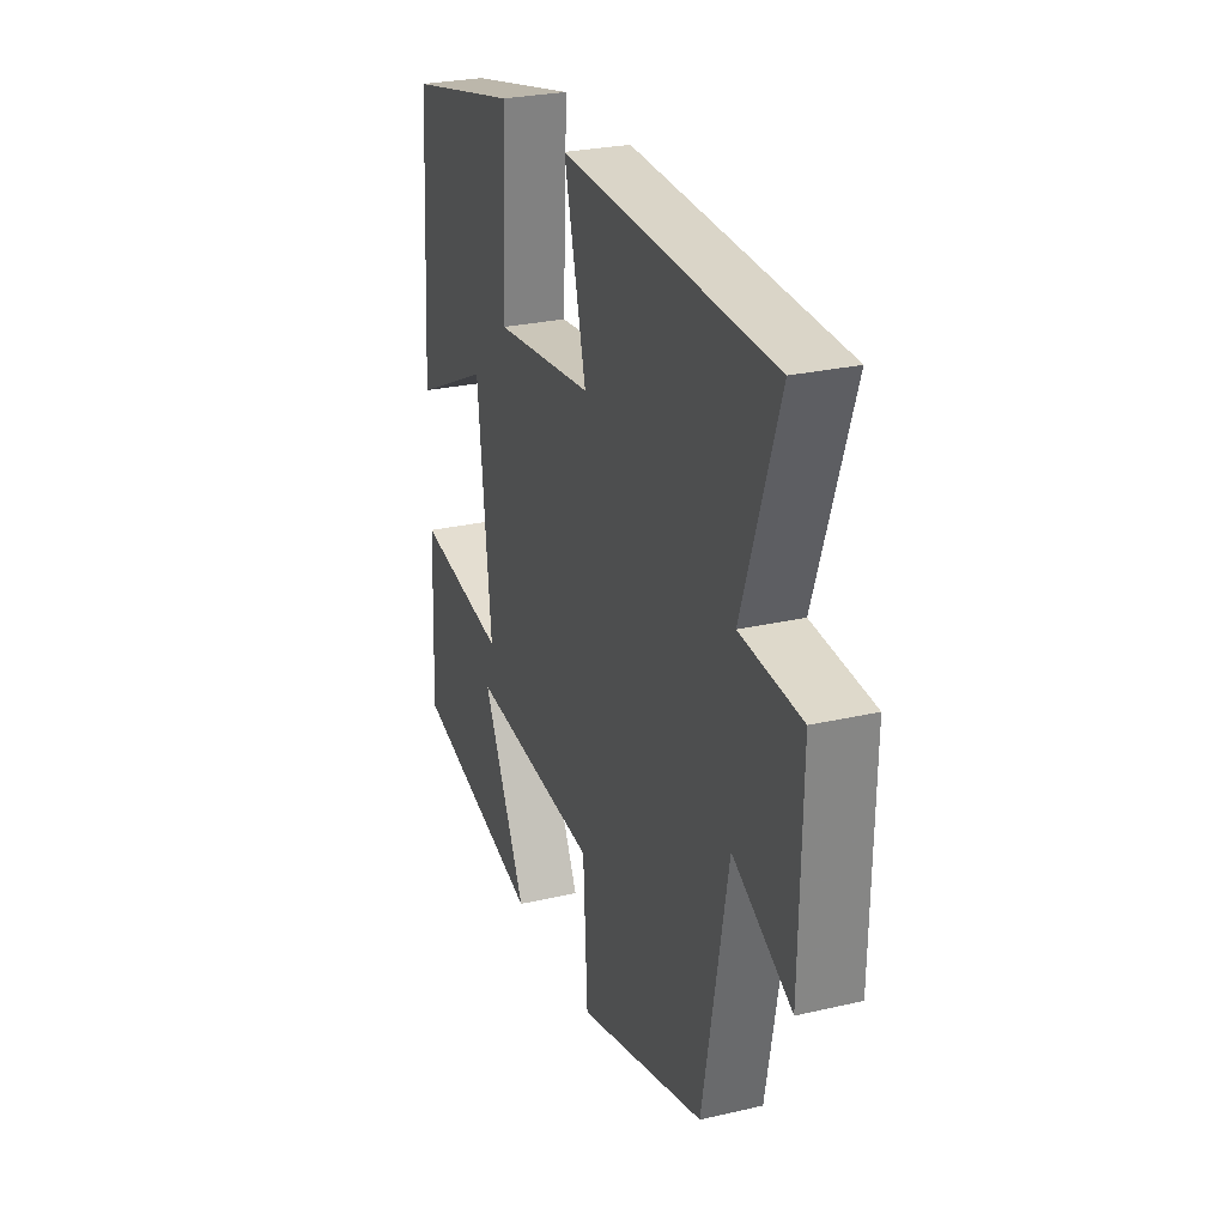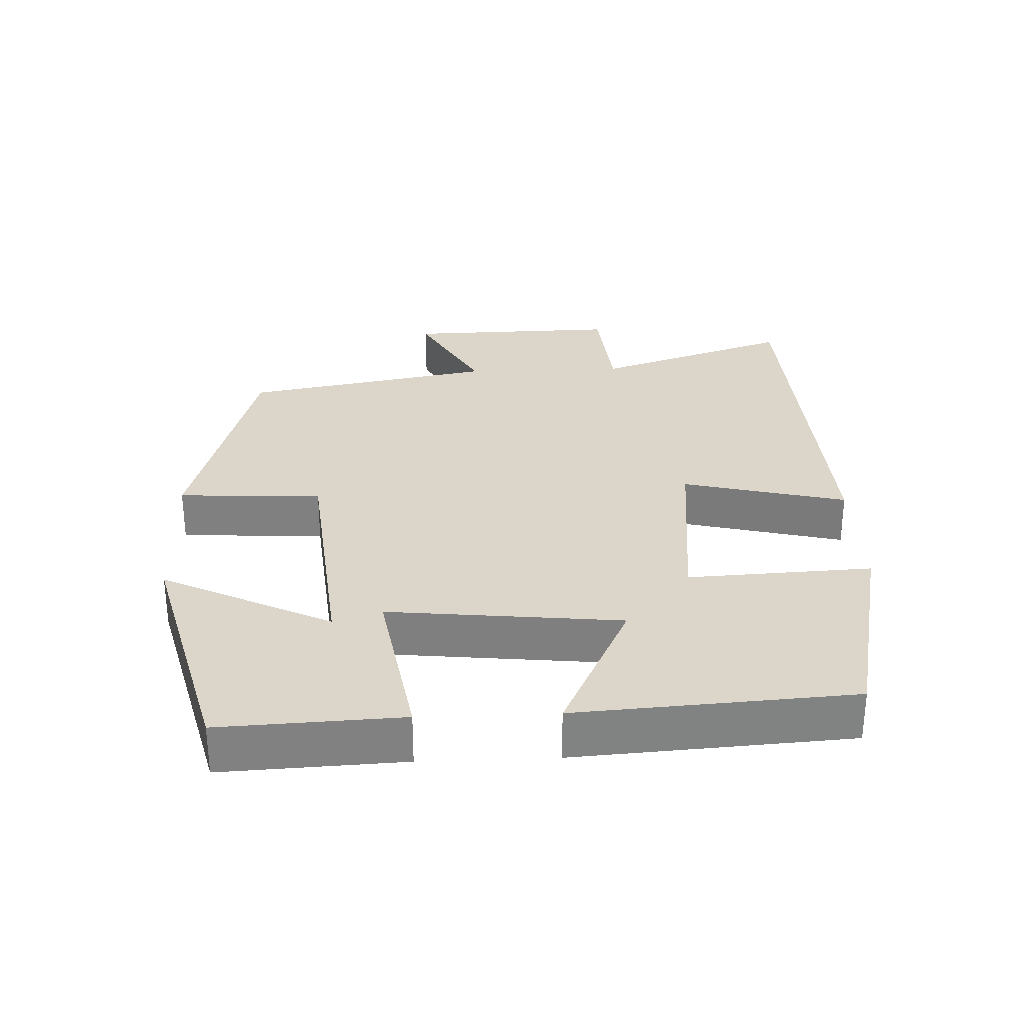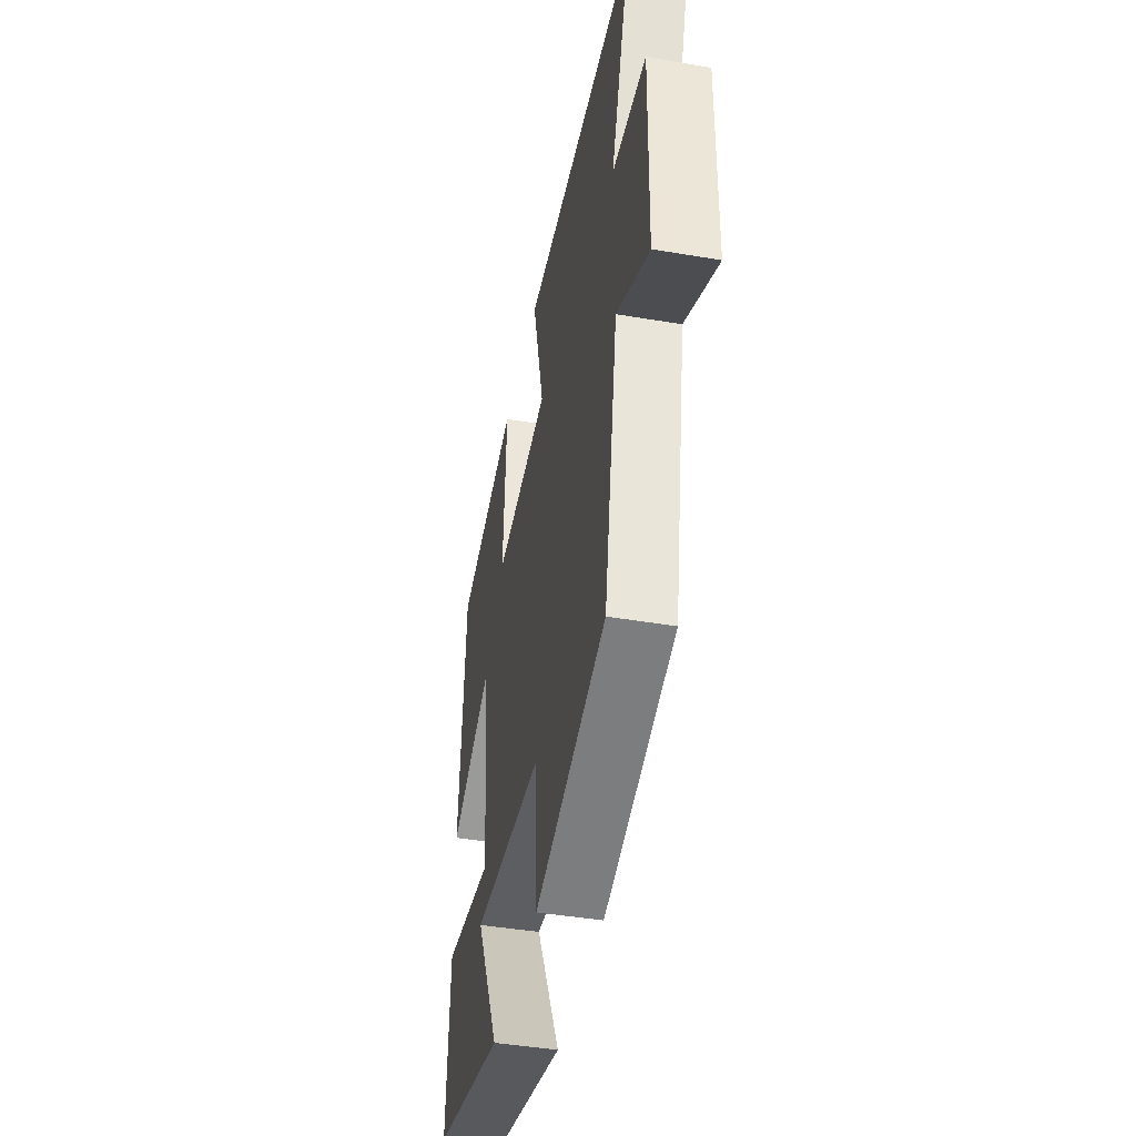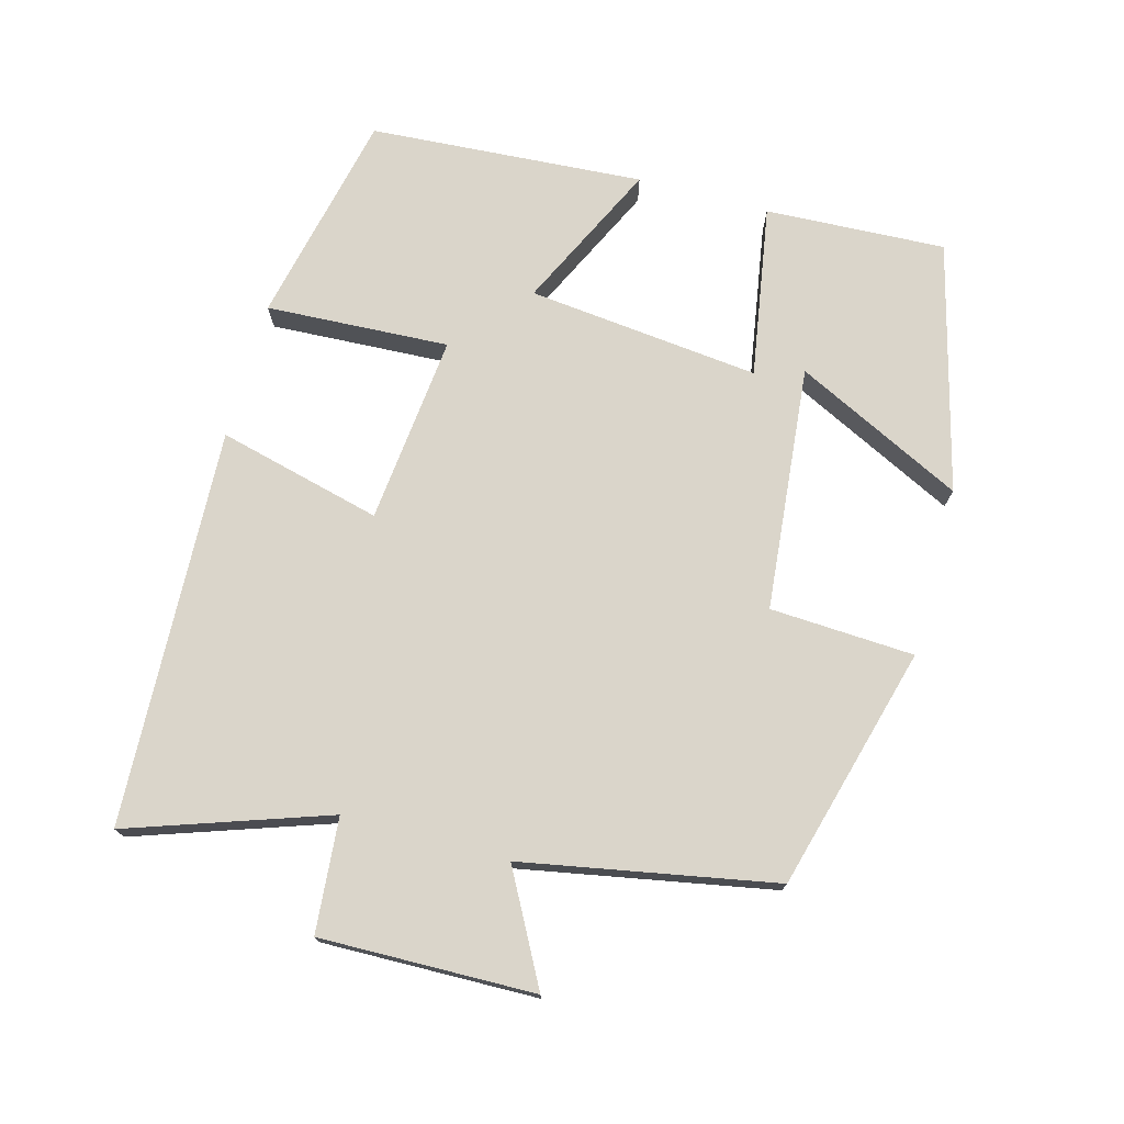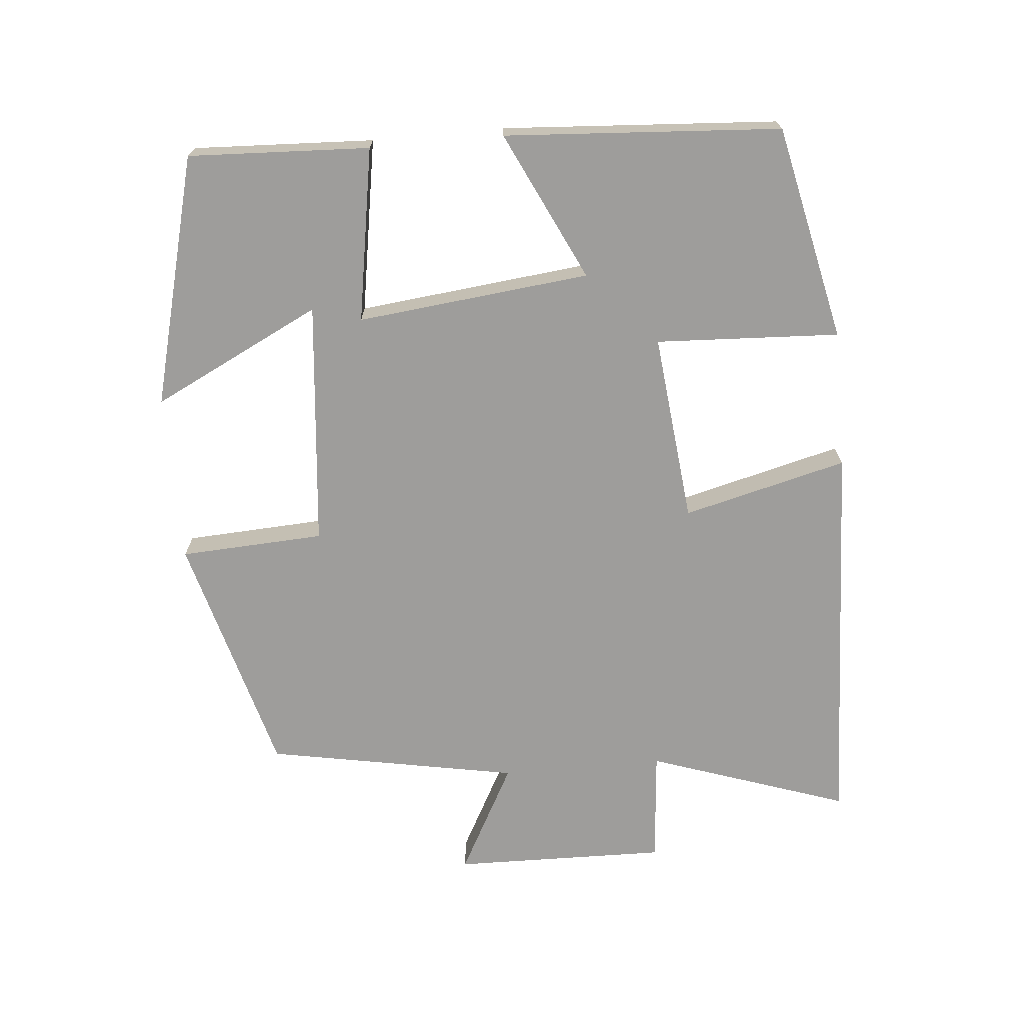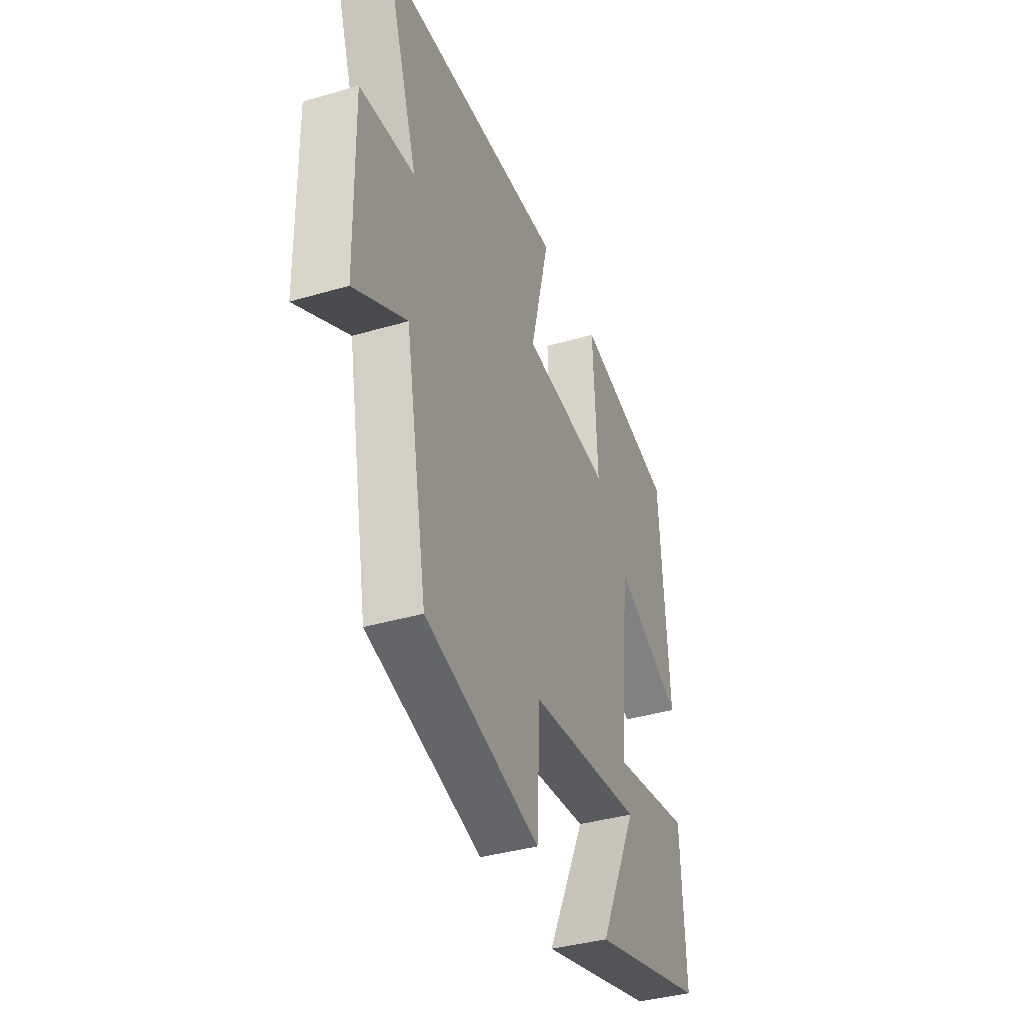
<metadata>
{"format":"obj","ext":"obj","renderer":"f3d","projection":"perspective","resolution":1024,"background":"white","views":[{"elev":26.8,"azim":70.1,"up":"+Z"},{"elev":29.8,"azim":-92.4,"up":"+Y"},{"elev":-43.7,"azim":78.7,"up":"+Z"},{"elev":74.2,"azim":105.2,"up":"+Y"},{"elev":-70.4,"azim":-84.8,"up":"+Y"},{"elev":-37.8,"azim":110.6,"up":"+Z"}]}
</metadata>
<code>
v 0.433 0.07 -0.405
v 0.086 0.07 -0.5
v 0.075 0.07 -0.294
v -0.275 0.07 -0.26
v -0.156 0.07 -0.5
v -0.512 0.07 -0.408
v -0.5 0.07 -0.15
v -0.253 0.07 -0.191
v -0.289 0.07 0.141
v -0.5 0.07 0.04
v -0.474 0.07 0.433
v -0.168 0.07 0.5
v -0.181 0.07 0.238
v 0.089 0.07 0.266
v 0.03 0.07 0.5
v 0.597 0.07 0.475
v 0.5 0.07 0.191
v 0.663 0.07 0.177
v 0.657 0.07 -0.129
v 0.5 0.07 -0.045
v 0.433 0 -0.405
v 0.086 0 -0.5
v 0.075 0 -0.294
v -0.275 0 -0.26
v -0.156 0 -0.5
v -0.512 0 -0.408
v -0.5 0 -0.15
v -0.253 0 -0.191
v -0.289 0 0.141
v -0.5 0 0.04
v -0.474 0 0.433
v -0.168 0 0.5
v -0.181 0 0.238
v 0.089 0 0.266
v 0.03 0 0.5
v 0.597 0 0.475
v 0.5 0 0.191
v 0.663 0 0.177
v 0.657 0 -0.129
v 0.5 0 -0.045
f 17 18 19 20
f 1 2 3
f 20 1 3
f 17 20 3
f 14 15 16 17
f 13 14 17 3
f 11 12 13
f 10 11 13
f 9 10 13
f 8 9 13 3
f 7 8 3 4
f 4 5 6 7
f 40 39 38 37
f 23 22 21
f 23 21 40
f 23 40 37
f 37 36 35 34
f 23 37 34 33
f 33 32 31
f 33 31 30
f 33 30 29
f 23 33 29 28
f 24 23 28 27
f 27 26 25 24
f 1 21 22 2
f 2 22 23 3
f 3 23 24 4
f 4 24 25 5
f 5 25 26 6
f 6 26 27 7
f 7 27 28 8
f 8 28 29 9
f 9 29 30 10
f 10 30 31 11
f 11 31 32 12
f 12 32 33 13
f 13 33 34 14
f 14 34 35 15
f 15 35 36 16
f 16 36 37 17
f 17 37 38 18
f 18 38 39 19
f 19 39 40 20
f 20 40 21 1

</code>
